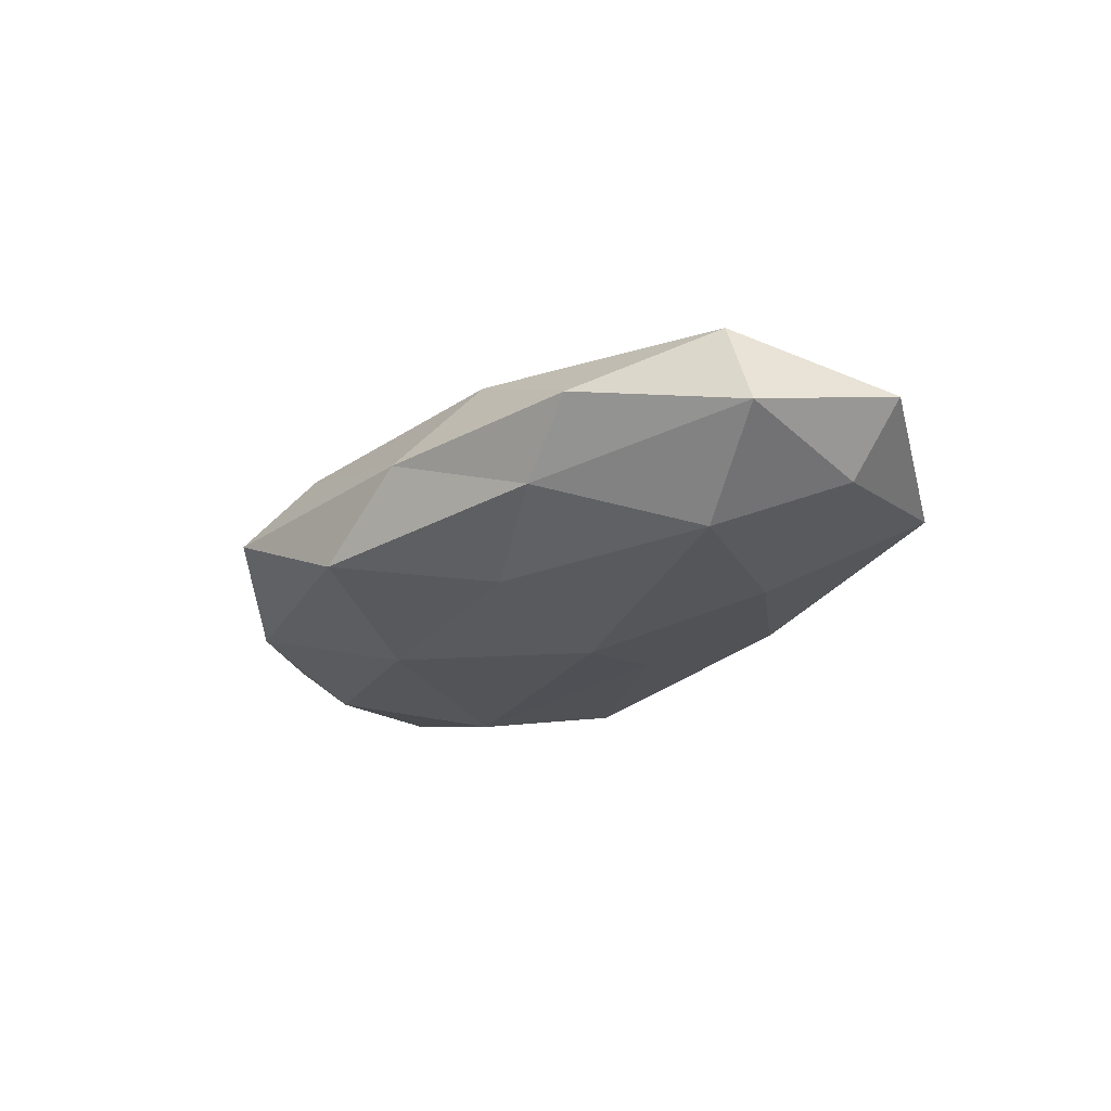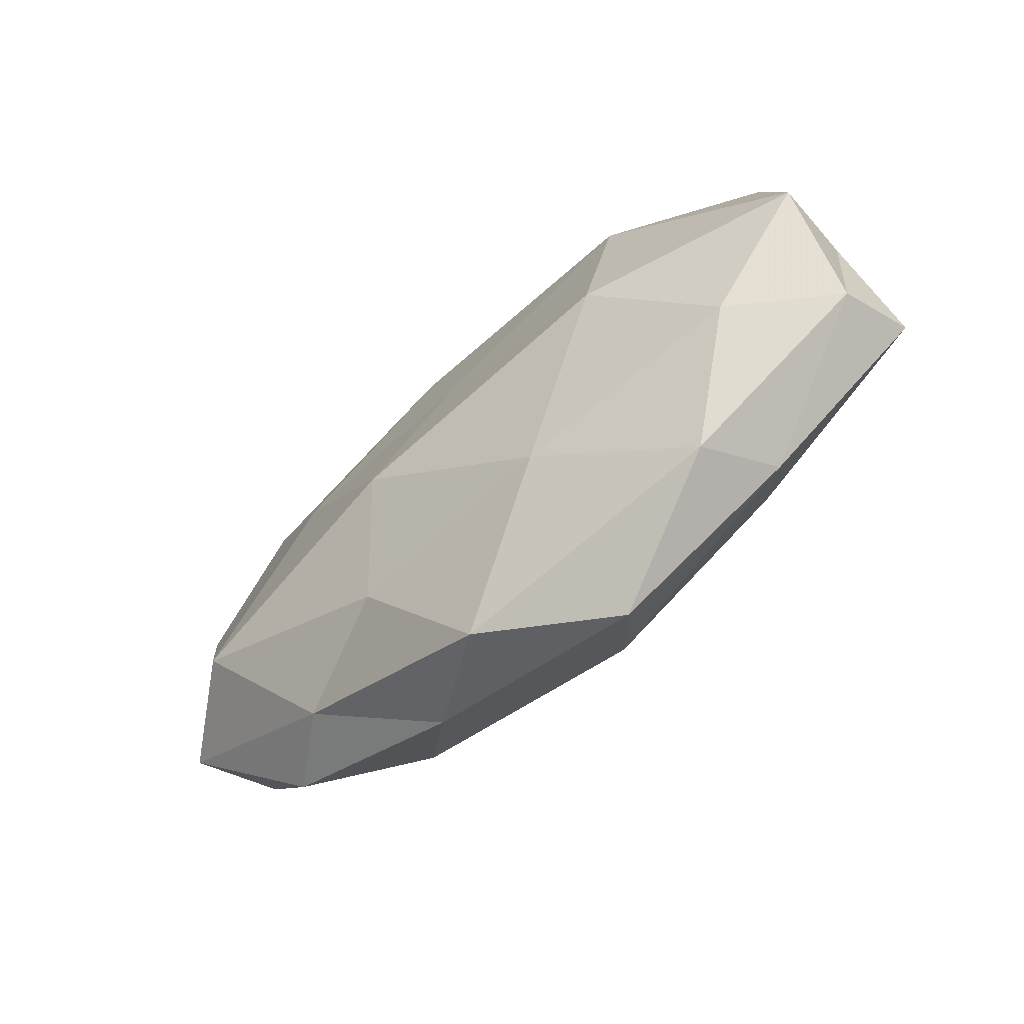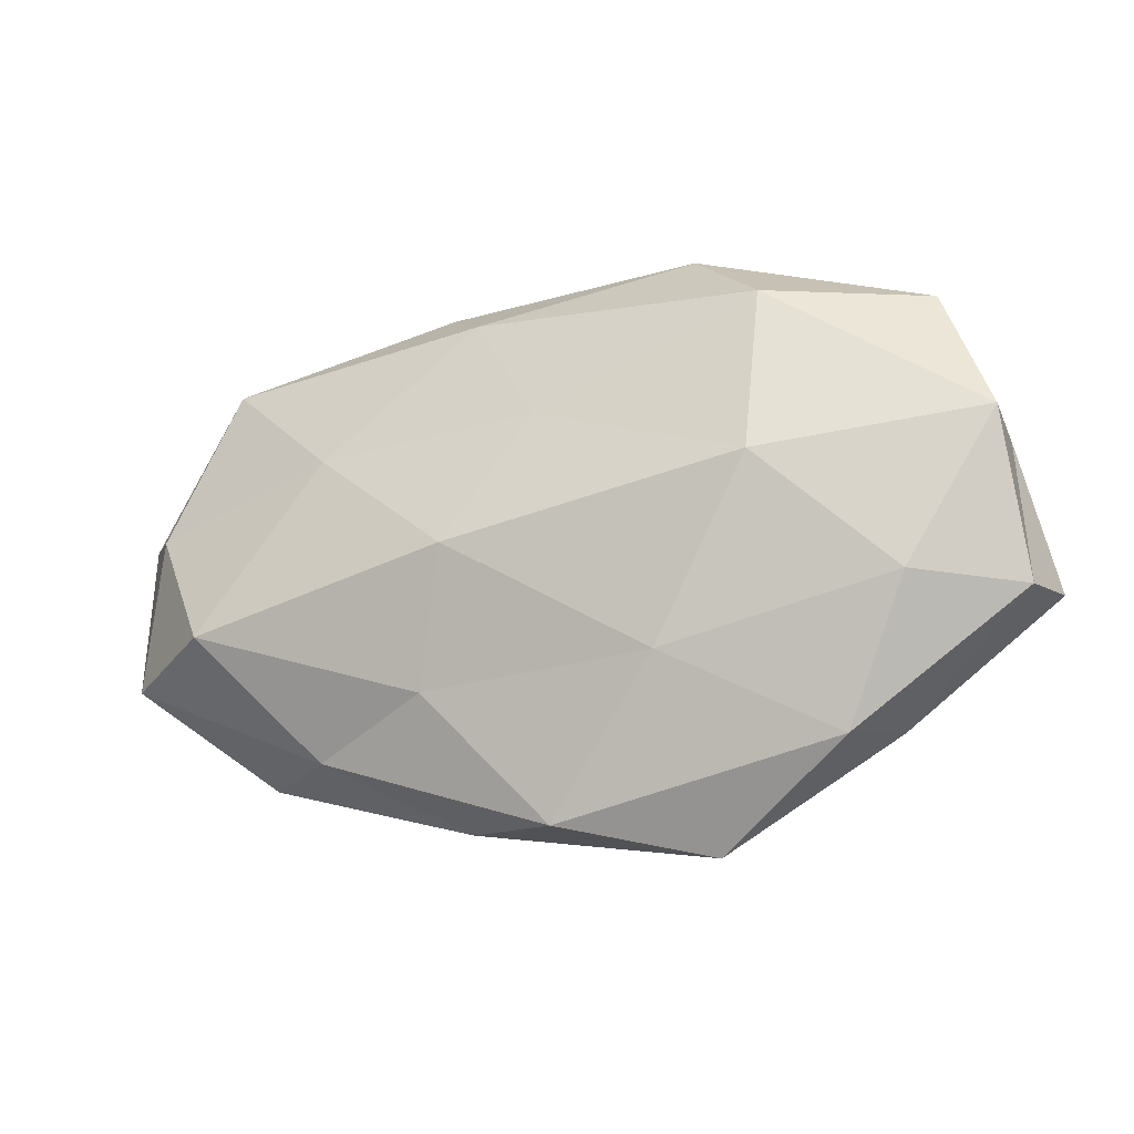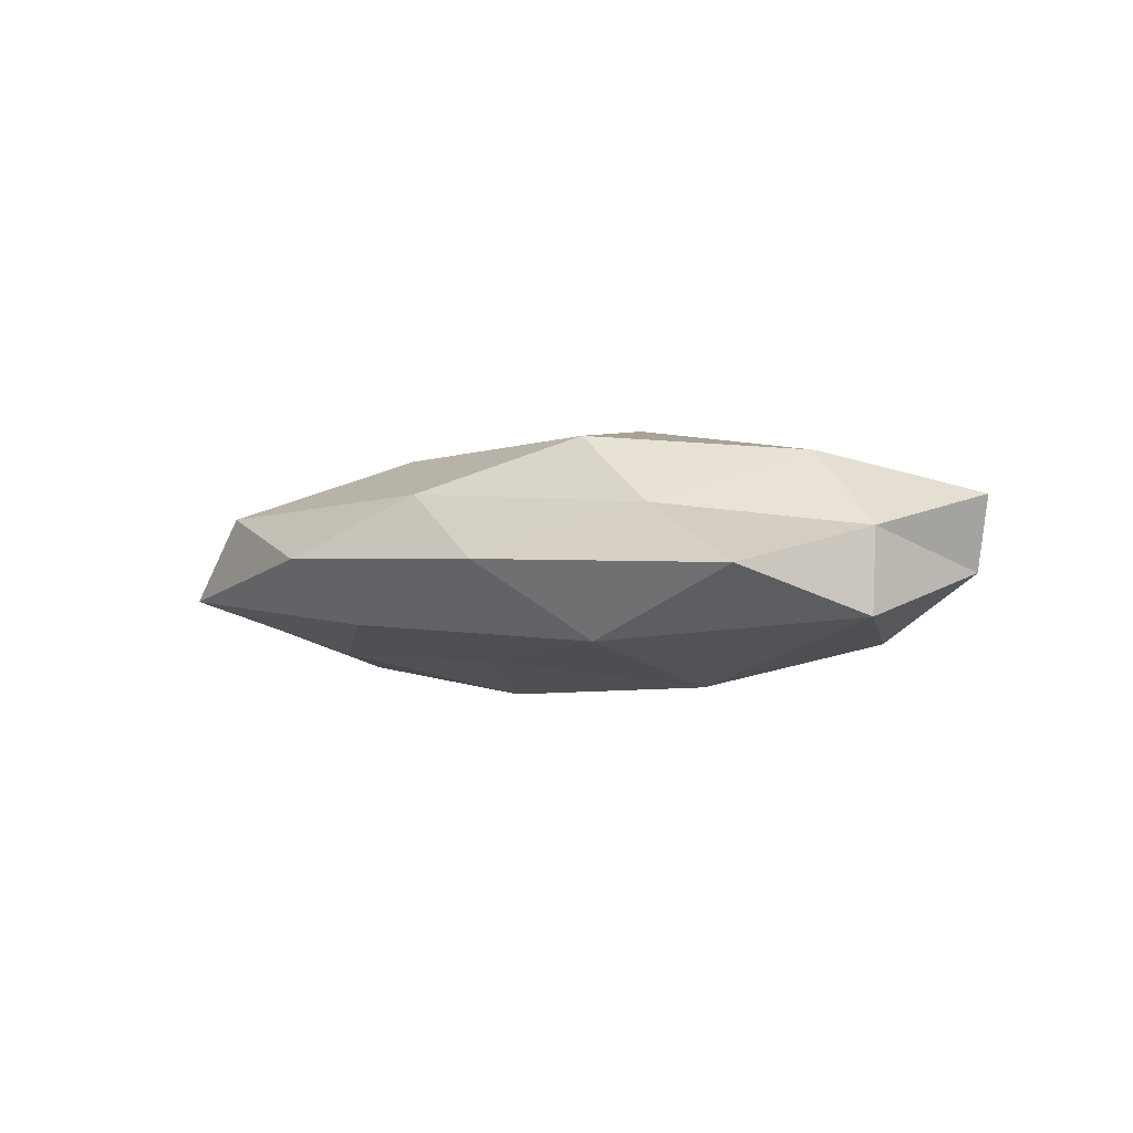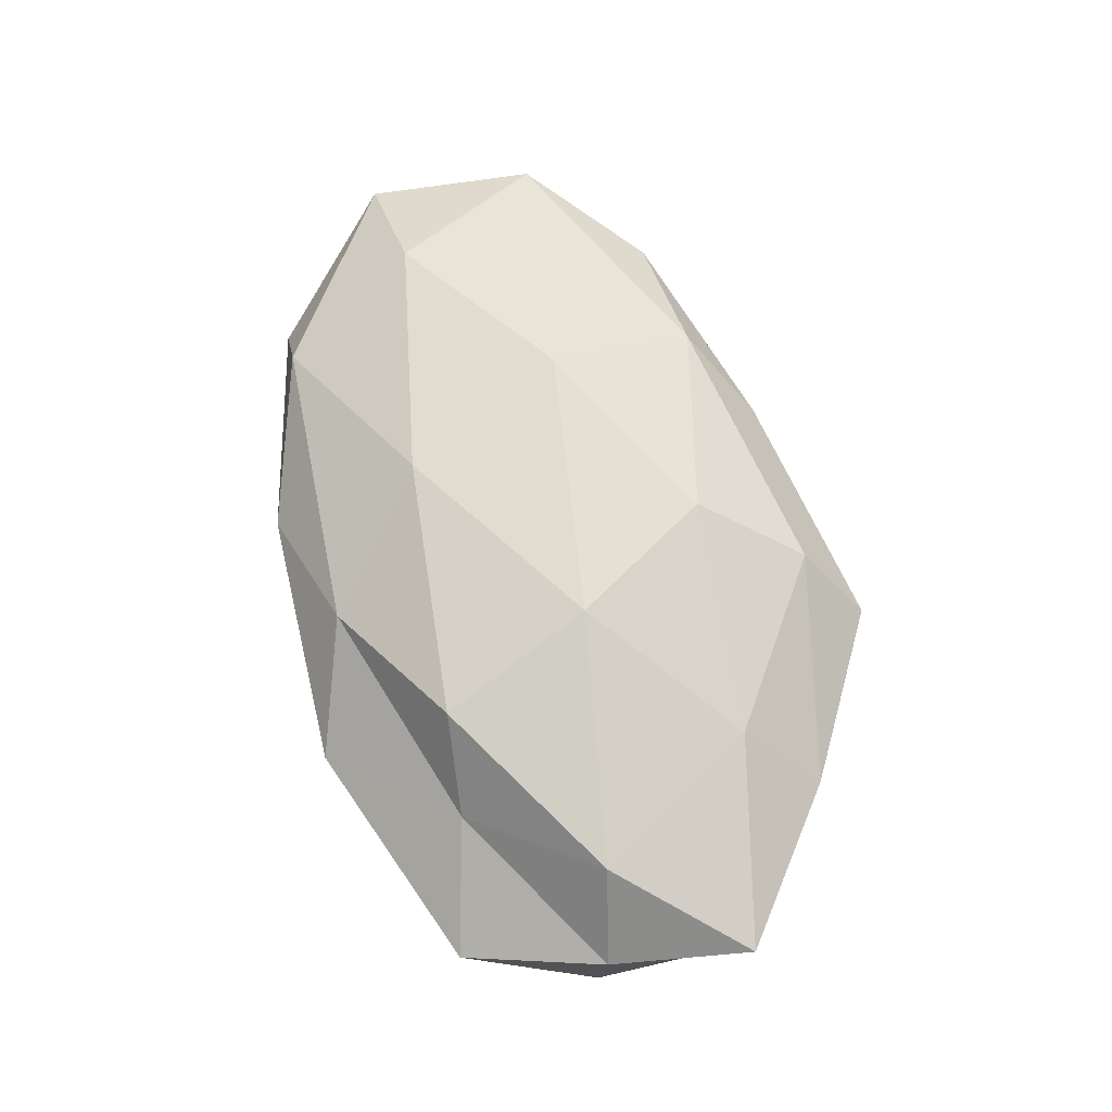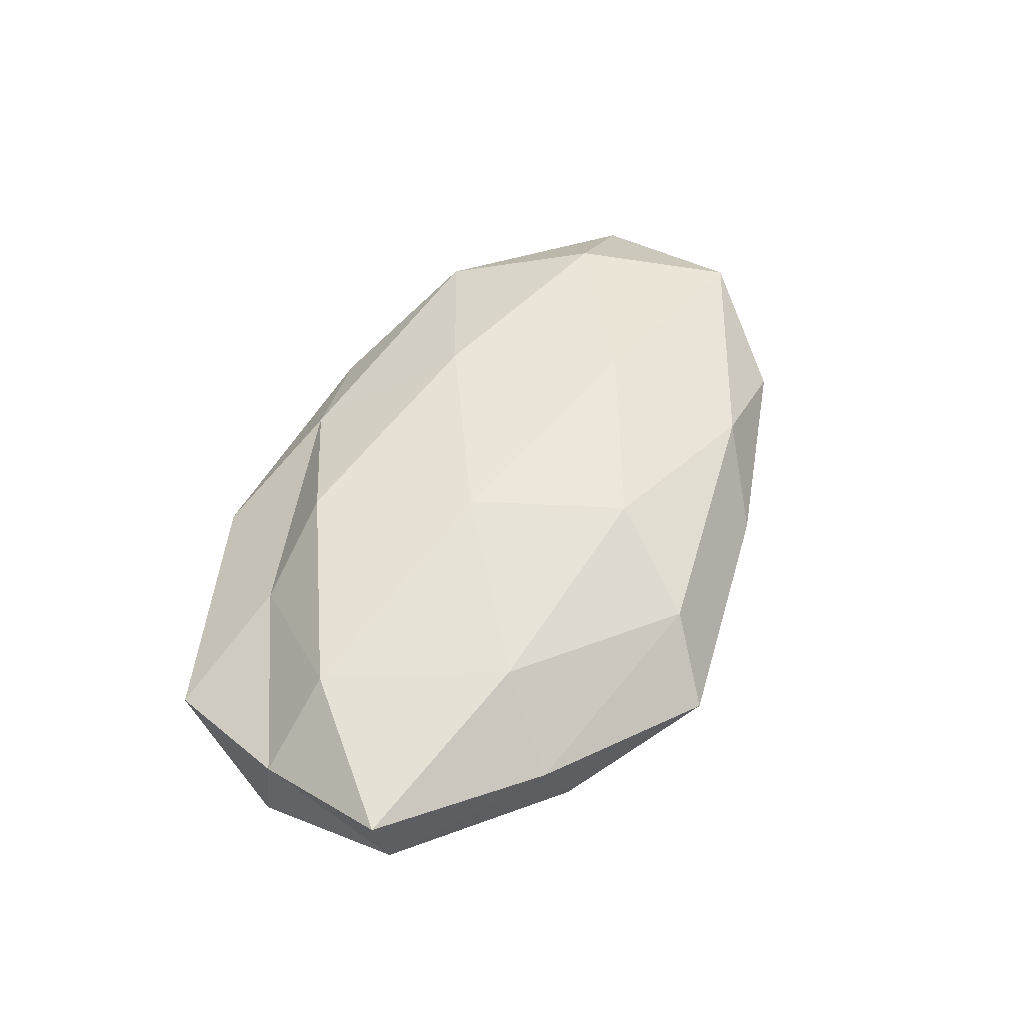
<metadata>
{"format":"obj","ext":"obj","renderer":"f3d","projection":"perspective","resolution":1024,"background":"white","views":[{"elev":-22.6,"azim":56.2,"up":"+Z"},{"elev":-52.3,"azim":-137.4,"up":"+Y"},{"elev":-17.4,"azim":-159.1,"up":"+Y"},{"elev":-2.8,"azim":-139.3,"up":"+Z"},{"elev":72.8,"azim":-107.1,"up":"+Z"},{"elev":51.6,"azim":-65.0,"up":"+Z"}]}
</metadata>
<code>
v -0.04484 0.02597 -0.001825
v -0.03372 -0.02486 -0.00615
v -0.05177 0.01003 -0.007309
v 0.01585 0.03309 0.0003046
v 0.02778 0.01223 -0.01103
v 0.01257 -0.03171 0.0004595
v -0.05366 -0.009122 -0.001992
v 0.05125 0.005985 -0.006787
v -0.04145 -0.008338 -0.01005
v -0.02937 0.02088 0.005627
v 0.04352 0.007076 0.01052
v 0.01383 0.01434 0.01335
v 0.05165 -0.01202 0.007159
v -0.01399 -0.01529 -0.01285
v -0.04165 0.006104 0.01174
v 0.02923 -0.02332 -0.00606
v -0.01153 -0.000385 0.01662
v 0.01015 -0.001409 -0.01626
v -0.01584 0.03532 -0.0008323
v 0.01427 -0.01746 -0.01179
v 0.05572 -0.0118 -0.003219
v -0.03783 -0.02322 0.003285
v 0.0005083 0.01433 -0.01197
v 0.04289 0.02501 -0.004105
v 0.02222 -0.006785 0.01338
v 0.02216 -0.02508 0.008555
v 0.04315 -0.008339 -0.01273
v 0.03853 -0.02456 0.001353
v -0.001621 -0.0183 0.01337
v 0.009338 0.02819 -0.007663
v 0.03549 0.02502 0.006377
v -0.0306 -0.01489 0.01147
v -0.0183 0.01909 0.01394
v -0.01758 -0.03647 -0.000593
v -0.05148 0.008973 0.002665
v -0.05563 -0.008252 0.006957
v -0.01037 -0.03018 0.007441
v -0.0006557 0.02871 0.007507
v -0.0003024 -0.03302 -0.008417
v -0.026 0.02632 -0.009924
v 0.05752 0.008054 0.001892
v -0.02564 0.005606 -0.01511
f 9 2 7
f 7 3 9
f 14 2 9
f 10 19 1
f 20 14 18
f 2 22 7
f 18 23 5
f 8 5 24
f 12 25 11
f 11 25 13
f 17 25 12
f 25 26 13
f 27 5 8
f 18 5 27
f 20 27 16
f 20 18 27
f 27 8 21
f 27 21 16
f 16 28 6
f 28 21 13
f 16 21 28
f 6 28 26
f 13 26 28
f 17 29 25
f 25 29 26
f 19 4 30
f 5 23 30
f 24 30 4
f 5 30 24
f 12 11 31
f 4 31 24
f 15 32 17
f 17 32 29
f 33 10 15
f 33 17 12
f 33 15 17
f 2 34 22
f 35 1 3
f 35 3 7
f 10 1 35
f 10 35 15
f 7 22 36
f 15 36 32
f 32 36 22
f 36 35 7
f 15 35 36
f 6 26 37
f 37 26 29
f 32 22 37
f 29 32 37
f 34 6 37
f 37 22 34
f 38 4 19
f 38 19 10
f 38 31 4
f 12 31 38
f 33 38 10
f 33 12 38
f 39 2 14
f 16 6 39
f 20 39 14
f 20 16 39
f 39 34 2
f 39 6 34
f 40 3 1
f 1 19 40
f 19 30 40
f 40 30 23
f 13 41 11
f 21 8 41
f 21 41 13
f 24 41 8
f 31 11 41
f 31 41 24
f 42 9 3
f 14 9 42
f 14 42 18
f 18 42 23
f 42 3 40
f 23 42 40

</code>
